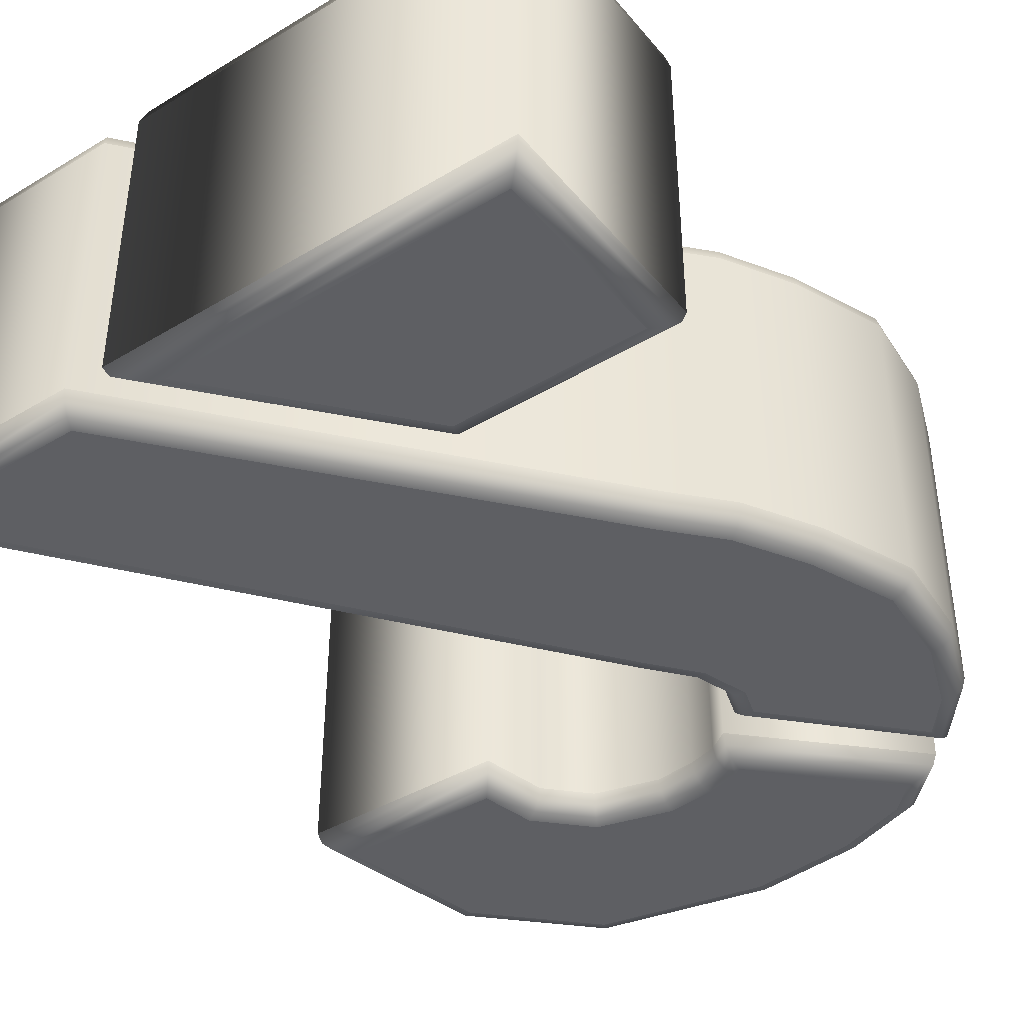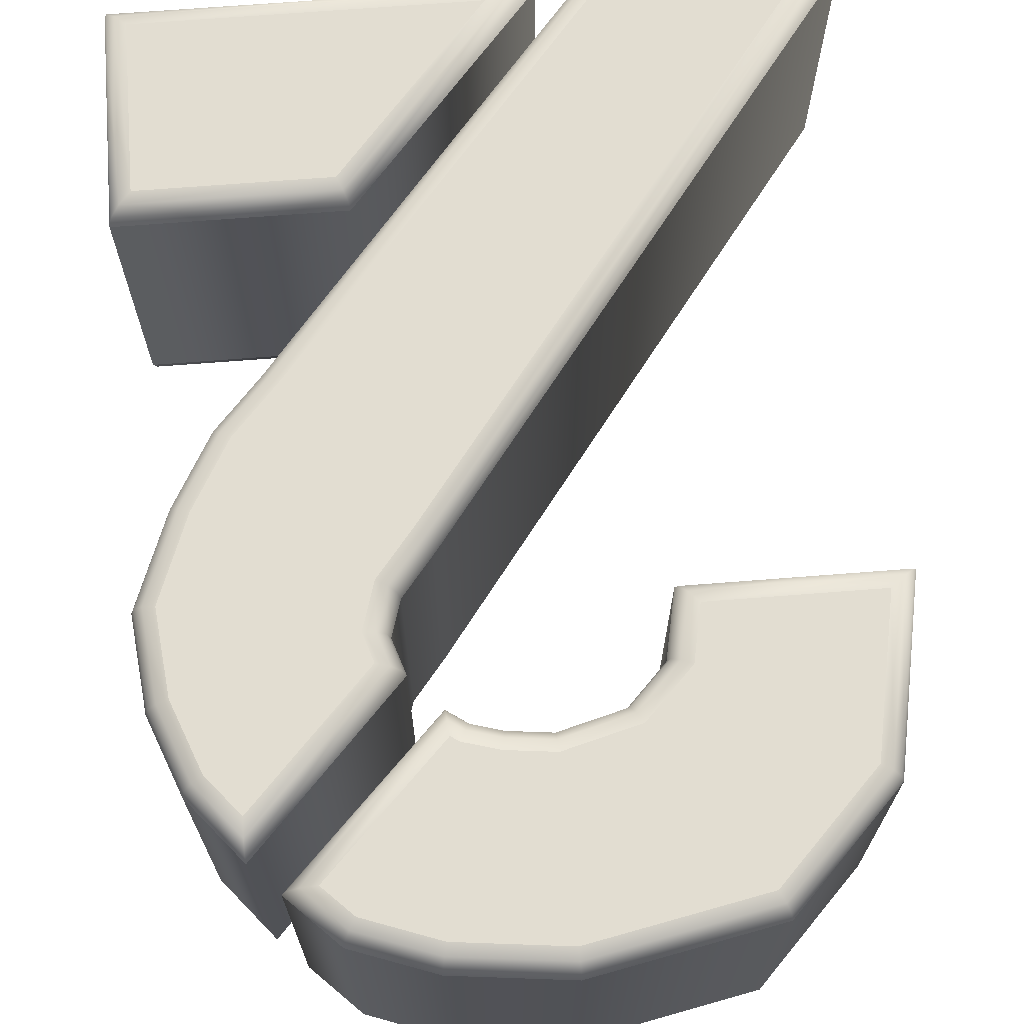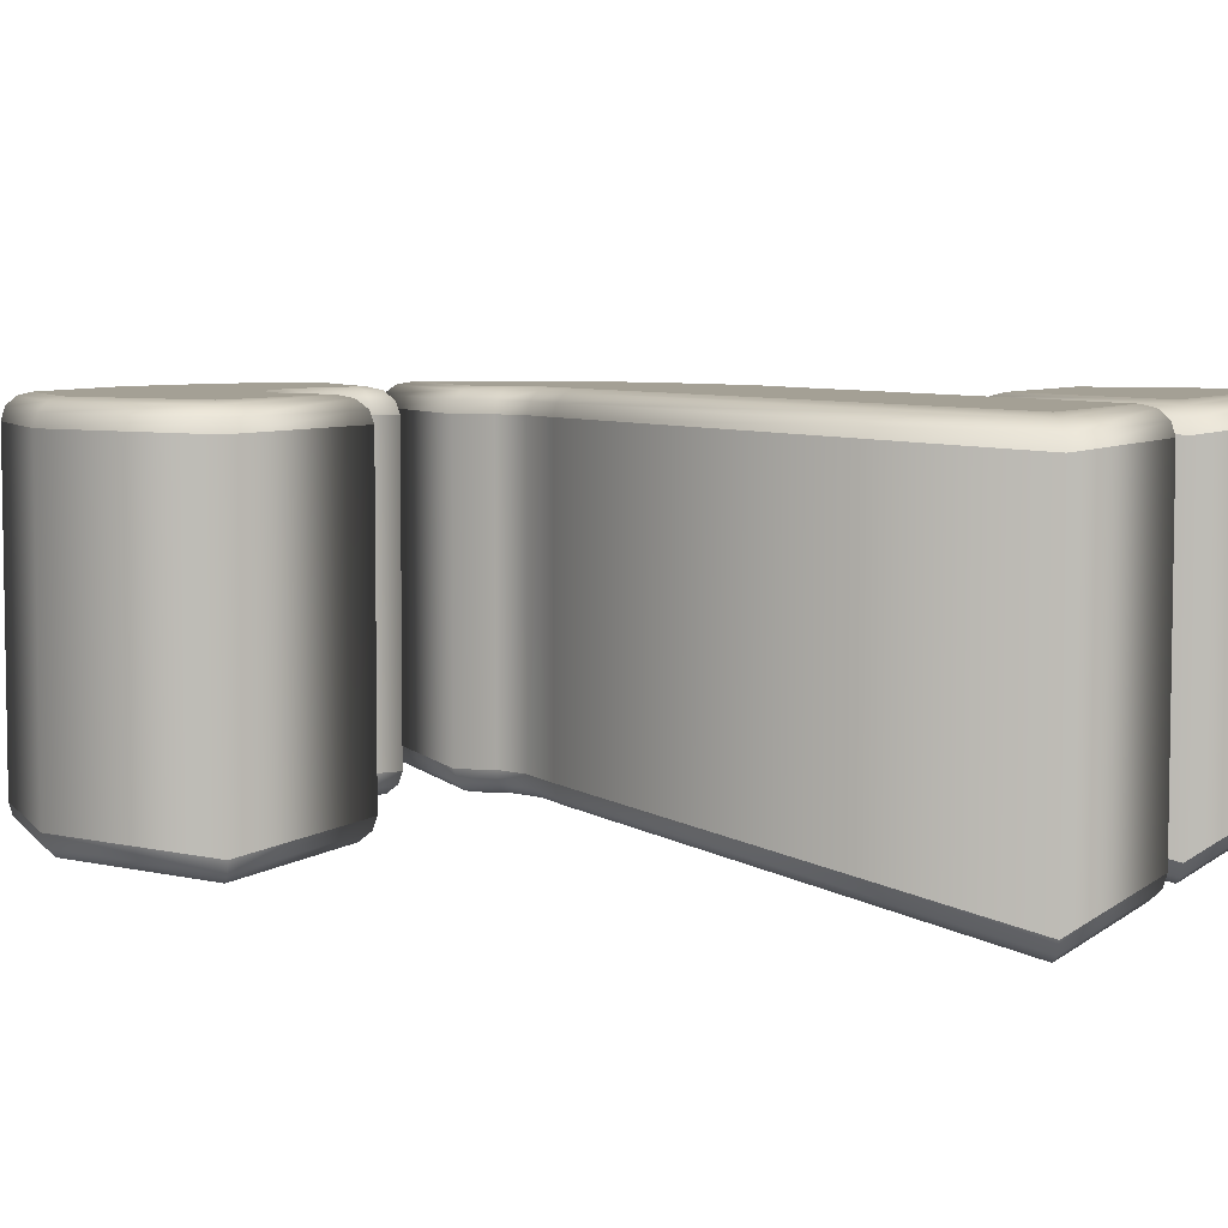
<metadata>
{"format":"obj","ext":"obj","renderer":"f3d","projection":"perspective","resolution":1024,"background":"white","views":[{"elev":-41.2,"azim":36.1,"up":"+Z"},{"elev":68.6,"azim":175.5,"up":"+Z"},{"elev":5.7,"azim":-64.4,"up":"+Z"}]}
</metadata>
<code>
o Mesh.007_Text_Textss.009
v -0.1313 0.2548 0.08109
v 0.04877 0.2688 0.08109
v -0.02133 0.2768 0.08109
v 0.09636 0.2515 0.08109
v -0.1954 0.1891 0.08108
v 0.1153 0.2329 0.08108
v -0.02027 0.1688 0.08107
v 0.01102 0.1653 0.08107
v 0.03388 0.1587 0.08107
v 0.03914 0.155 0.08107
v 0.07807 0.1096 0.08106
v 0.1757 0.1664 0.08107
v 0.1548 0.1915 0.08108
v -0.2148 0.0881 0.08106
v -0.06885 0.1559 0.08107
v 0.193 0.1215 0.08107
v -0.09947 0.1241 0.08107
v -0.1068 0.0881 0.08106
v 0.1989 0.06658 0.08106
v 0.08421 0.09084 0.08106
v 0.0749 0.0602 0.08106
v 0.1777 0.01094 0.08105
v 0.05133 0.03091 0.08105
v -0.209 -0.3151 0.081
v 0.1528 -0.03316 0.08104
v 0.124 -0.06525 0.08104
v -0.08215 -0.3151 0.081
v -0.0153 -0.3151 0.081
v 0.2066 -0.1985 0.08102
v 0.08318 -0.1985 0.08102
v 0.2066 -0.3151 0.081
v 0.04877 0.2688 -0.1473
v -0.1313 0.2549 -0.1473
v -0.02133 0.2769 -0.1473
v 0.09636 0.2516 -0.1473
v -0.1954 0.1891 -0.1473
v 0.1153 0.2329 -0.1473
v -0.02027 0.1689 -0.1473
v 0.01102 0.1653 -0.1473
v 0.03388 0.1587 -0.1473
v 0.03914 0.1551 -0.1473
v 0.1757 0.1664 -0.1473
v 0.07807 0.1097 -0.1473
v 0.1548 0.1916 -0.1473
v -0.06885 0.1559 -0.1473
v -0.2148 0.08813 -0.1473
v 0.193 0.1215 -0.1473
v -0.09947 0.1241 -0.1473
v -0.1068 0.08813 -0.1473
v 0.1989 0.06661 -0.1473
v 0.08421 0.09087 -0.1473
v 0.0749 0.06023 -0.1473
v 0.1777 0.01097 -0.1474
v 0.05133 0.03095 -0.1473
v -0.209 -0.315 -0.1474
v 0.1528 -0.03313 -0.1474
v 0.124 -0.06522 -0.1474
v -0.08215 -0.315 -0.1474
v 0.2066 -0.1985 -0.1474
v -0.0153 -0.315 -0.1474
v 0.08318 -0.1985 -0.1474
v 0.2066 -0.315 -0.1474
v -0.224 0.08053 -0.1453
v -0.2024 0.1928 -0.1453
v -0.1954 0.1891 -0.1473
v -0.2148 0.08813 -0.1473
v -0.2308 0.07496 -0.1397
v -0.2076 0.1955 -0.1397
v -0.2333 0.07293 -0.1321
v -0.2095 0.1965 -0.1321
v -0.1351 0.2619 -0.1453
v -0.1313 0.2549 -0.1473
v -0.1379 0.267 -0.1397
v -0.1389 0.2688 -0.1321
v -0.02166 0.2846 -0.1453
v -0.02133 0.2769 -0.1473
v -0.02189 0.2902 -0.1397
v -0.02198 0.2922 -0.1321
v 0.05053 0.2763 -0.1453
v 0.04877 0.2688 -0.1473
v 0.05181 0.2817 -0.1397
v 0.05228 0.2837 -0.1321
v 0.1005 0.2582 -0.1453
v 0.09636 0.2516 -0.1473
v 0.1035 0.263 -0.1397
v 0.1047 0.2647 -0.1321
v 0.1261 0.2331 -0.1453
v 0.1153 0.2329 -0.1473
v 0.1339 0.2331 -0.1397
v 0.1368 0.2332 -0.1321
v 0.04008 0.1452 -0.1453
v 0.03914 0.1551 -0.1473
v 0.04077 0.1379 -0.1397
v 0.04102 0.1352 -0.1321
v 0.03058 0.1518 -0.1453
v 0.03388 0.1587 -0.1473
v 0.02816 0.1467 -0.1397
v 0.02727 0.1448 -0.1321
v 0.009525 0.1578 -0.1453
v 0.01102 0.1653 -0.1473
v 0.008434 0.1523 -0.1397
v 0.008034 0.1503 -0.1321
v -0.0197 0.1611 -0.1453
v -0.02027 0.1689 -0.1473
v -0.01929 0.1555 -0.1397
v -0.01913 0.1534 -0.1321
v -0.06484 0.1491 -0.1453
v -0.06885 0.1559 -0.1473
v -0.06191 0.1441 -0.1397
v -0.06084 0.1423 -0.1321
v -0.09247 0.1205 -0.1453
v -0.09947 0.1241 -0.1473
v -0.08734 0.1178 -0.1397
v -0.08547 0.1168 -0.1321
v -0.1006 0.08053 -0.1453
v -0.1068 0.08813 -0.1473
v -0.0961 0.07496 -0.1397
v -0.09444 0.07293 -0.1321
v -0.2333 0.0729 0.06586
v -0.2095 0.1965 0.06588
v -0.2095 0.1965 -0.1321
v -0.2333 0.07293 -0.1321
v -0.1389 0.2688 0.06589
v -0.1389 0.2688 -0.1321
v -0.02198 0.2922 0.06589
v -0.02198 0.2922 -0.1321
v 0.05228 0.2837 0.06589
v 0.05228 0.2837 -0.1321
v 0.1047 0.2647 0.06589
v 0.1047 0.2647 -0.1321
v 0.1368 0.2331 0.06588
v 0.1368 0.2332 -0.1321
v 0.04102 0.1352 0.06587
v 0.04102 0.1352 -0.1321
v 0.02727 0.1448 0.06587
v 0.02727 0.1448 -0.1321
v 0.008034 0.1503 0.06587
v 0.008034 0.1503 -0.1321
v -0.01913 0.1534 0.06587
v -0.01913 0.1534 -0.1321
v -0.06084 0.1423 0.06587
v -0.06084 0.1423 -0.1321
v -0.08547 0.1167 0.06587
v -0.08547 0.1168 -0.1321
v -0.09444 0.0729 0.06586
v -0.09444 0.07293 -0.1321
v -0.2308 0.07493 0.07346
v -0.2076 0.1955 0.07348
v -0.2095 0.1965 0.06588
v -0.2333 0.0729 0.06586
v -0.224 0.08049 0.07902
v -0.2024 0.1928 0.07904
v -0.2148 0.0881 0.08106
v -0.1954 0.1891 0.08108
v -0.1379 0.2669 0.07349
v -0.1389 0.2688 0.06589
v -0.1351 0.2618 0.07905
v -0.1313 0.2548 0.08109
v -0.02189 0.2902 0.07349
v -0.02198 0.2922 0.06589
v -0.02166 0.2845 0.07905
v -0.02133 0.2768 0.08109
v 0.05181 0.2817 0.07349
v 0.05228 0.2837 0.06589
v 0.05053 0.2763 0.07905
v 0.04877 0.2688 0.08109
v 0.1035 0.2629 0.07349
v 0.1047 0.2647 0.06589
v 0.1005 0.2581 0.07905
v 0.09636 0.2515 0.08109
v 0.1339 0.2331 0.07348
v 0.1368 0.2331 0.06588
v 0.1261 0.233 0.07905
v 0.1153 0.2329 0.08108
v 0.04077 0.1379 0.07347
v 0.04102 0.1352 0.06587
v 0.04008 0.1451 0.07903
v 0.03914 0.155 0.08107
v 0.02816 0.1466 0.07347
v 0.02727 0.1448 0.06587
v 0.03058 0.1517 0.07903
v 0.03388 0.1587 0.08107
v 0.008434 0.1523 0.07347
v 0.008034 0.1503 0.06587
v 0.009525 0.1578 0.07904
v 0.01102 0.1653 0.08107
v -0.01929 0.1555 0.07347
v -0.01913 0.1534 0.06587
v -0.0197 0.1611 0.07904
v -0.02027 0.1688 0.08107
v -0.06191 0.1441 0.07347
v -0.06084 0.1423 0.06587
v -0.06484 0.1491 0.07903
v -0.06885 0.1559 0.08107
v -0.08734 0.1177 0.07347
v -0.08547 0.1167 0.06587
v -0.09247 0.1204 0.07903
v -0.09947 0.1241 0.08107
v -0.0961 0.07493 0.07346
v -0.09444 0.0729 0.06586
v -0.1006 0.08049 0.07902
v -0.1068 0.0881 0.08106
v 0.06945 0.1116 -0.1453
v 0.1551 0.203 -0.1453
v 0.1548 0.1916 -0.1473
v 0.07807 0.1097 -0.1473
v 0.06314 0.113 -0.1397
v 0.1553 0.2114 -0.1397
v 0.06083 0.1135 -0.1321
v 0.1554 0.2145 -0.1321
v 0.1823 0.1704 -0.1453
v 0.1757 0.1664 -0.1473
v 0.1872 0.1732 -0.1397
v 0.1889 0.1743 -0.1321
v 0.2005 0.1233 -0.1453
v 0.193 0.1215 -0.1473
v 0.2059 0.1247 -0.1397
v 0.2079 0.1252 -0.1321
v 0.2067 0.06561 -0.1453
v 0.1989 0.06661 -0.1473
v 0.2124 0.06488 -0.1397
v 0.2144 0.06461 -0.1321
v 0.1846 0.007731 -0.1453
v 0.1777 0.01097 -0.1474
v 0.1897 0.005357 -0.1398
v 0.1915 0.004487 -0.1322
v 0.159 -0.03759 -0.1453
v 0.1528 -0.03313 -0.1474
v 0.1635 -0.04086 -0.1398
v 0.1652 -0.04205 -0.1322
v 0.1298 -0.07018 -0.1453
v 0.124 -0.06522 -0.1474
v 0.134 -0.07381 -0.1398
v 0.1355 -0.07514 -0.1322
v -0.07857 -0.3226 -0.1454
v -0.08215 -0.315 -0.1474
v -0.07595 -0.3282 -0.1398
v -0.07499 -0.3302 -0.1322
v -0.2243 -0.3226 -0.1454
v -0.209 -0.315 -0.1474
v -0.2354 -0.3282 -0.1398
v -0.2395 -0.3302 -0.1322
v 0.04533 0.03562 -0.1453
v 0.05133 0.03095 -0.1473
v 0.04094 0.03903 -0.1397
v 0.03933 0.04028 -0.1321
v 0.06806 0.06385 -0.1453
v 0.0749 0.06023 -0.1473
v 0.06305 0.0665 -0.1397
v 0.06121 0.06747 -0.1321
v 0.07624 0.09079 -0.1453
v 0.08421 0.09087 -0.1473
v 0.07041 0.09073 -0.1397
v 0.06828 0.0907 -0.1321
v 0.06083 0.1135 0.06587
v 0.1554 0.2145 0.06588
v 0.1554 0.2145 -0.1321
v 0.06083 0.1135 -0.1321
v 0.1889 0.1742 0.06587
v 0.1889 0.1743 -0.1321
v 0.2079 0.1251 0.06587
v 0.2079 0.1252 -0.1321
v 0.2144 0.06458 0.06586
v 0.2144 0.06461 -0.1321
v 0.1915 0.004458 0.06585
v 0.1915 0.004487 -0.1322
v 0.1652 -0.04208 0.06584
v 0.1652 -0.04205 -0.1322
v 0.1355 -0.07517 0.06584
v 0.1355 -0.07514 -0.1322
v -0.07499 -0.3303 0.0658
v -0.07499 -0.3302 -0.1322
v -0.2395 -0.3303 0.0658
v -0.2395 -0.3302 -0.1322
v 0.03933 0.04025 0.06585
v 0.03933 0.04028 -0.1321
v 0.06121 0.06744 0.06586
v 0.06121 0.06747 -0.1321
v 0.06828 0.09068 0.06586
v 0.06828 0.0907 -0.1321
v 0.06314 0.113 0.07347
v 0.1553 0.2114 0.07348
v 0.1554 0.2145 0.06588
v 0.06083 0.1135 0.06587
v 0.06945 0.1116 0.07903
v 0.1551 0.203 0.07904
v 0.07807 0.1096 0.08106
v 0.1548 0.1915 0.08108
v 0.1872 0.1732 0.07347
v 0.1889 0.1742 0.06587
v 0.1823 0.1703 0.07904
v 0.1757 0.1664 0.08107
v 0.2059 0.1246 0.07347
v 0.2079 0.1251 0.06587
v 0.2005 0.1233 0.07903
v 0.193 0.1215 0.08107
v 0.2124 0.06485 0.07346
v 0.2144 0.06458 0.06586
v 0.2067 0.06558 0.07902
v 0.1989 0.06658 0.08106
v 0.1897 0.005326 0.07345
v 0.1915 0.004458 0.06585
v 0.1846 0.007698 0.07901
v 0.1777 0.01094 0.08105
v 0.1635 -0.04089 0.07344
v 0.1652 -0.04208 0.06584
v 0.159 -0.03762 0.07901
v 0.1528 -0.03316 0.08104
v 0.134 -0.07384 0.07344
v 0.1355 -0.07517 0.06584
v 0.1298 -0.07021 0.079
v 0.124 -0.06525 0.08104
v -0.07595 -0.3282 0.0734
v -0.07499 -0.3303 0.0658
v -0.07857 -0.3227 0.07897
v -0.08215 -0.3151 0.081
v -0.2354 -0.3282 0.0734
v -0.2395 -0.3303 0.0658
v -0.2243 -0.3227 0.07897
v -0.209 -0.3151 0.081
v 0.04094 0.039 0.07345
v 0.03933 0.04025 0.06585
v 0.04533 0.03558 0.07902
v 0.05133 0.03091 0.08105
v 0.06305 0.06647 0.07346
v 0.06121 0.06744 0.06586
v 0.06806 0.06382 0.07902
v 0.0749 0.0602 0.08106
v 0.07041 0.0907 0.07346
v 0.06828 0.09068 0.06586
v 0.07624 0.09075 0.07903
v 0.08421 0.09084 0.08106
v -0.03168 -0.3226 -0.1454
v 0.07965 -0.1909 -0.1453
v 0.08318 -0.1985 -0.1474
v -0.0153 -0.315 -0.1474
v -0.04366 -0.3282 -0.1398
v 0.07707 -0.1853 -0.1398
v -0.04805 -0.3302 -0.1322
v 0.07613 -0.1833 -0.1322
v 0.2142 -0.1909 -0.1453
v 0.2066 -0.1985 -0.1474
v 0.2197 -0.1853 -0.1398
v 0.2218 -0.1833 -0.1322
v 0.2142 -0.3226 -0.1454
v 0.2066 -0.315 -0.1474
v 0.2197 -0.3282 -0.1398
v 0.2218 -0.3302 -0.1322
v -0.04805 -0.3303 0.0658
v 0.07613 -0.1833 0.06582
v 0.07613 -0.1833 -0.1322
v -0.04805 -0.3302 -0.1322
v 0.2218 -0.1833 0.06582
v 0.2218 -0.1833 -0.1322
v 0.2218 -0.3303 0.0658
v 0.2218 -0.3302 -0.1322
v -0.04366 -0.3282 0.0734
v 0.07707 -0.1853 0.07342
v 0.07613 -0.1833 0.06582
v -0.04805 -0.3303 0.0658
v -0.03168 -0.3227 0.07897
v 0.07965 -0.1909 0.07898
v -0.0153 -0.3151 0.081
v 0.08318 -0.1985 0.08102
v 0.2197 -0.1853 0.07342
v 0.2218 -0.1833 0.06582
v 0.2142 -0.1909 0.07898
v 0.2066 -0.1985 0.08102
v 0.2197 -0.3282 0.0734
v 0.2218 -0.3303 0.0658
v 0.2142 -0.3227 0.07897
v 0.2066 -0.3151 0.081
f 1 2 3
f 1 4 2
f 4 1 5
f 5 6 4
f 5 7 6
f 7 8 6
f 8 9 6
f 9 10 6
f 11 12 13
f 14 15 5
f 15 7 5
f 11 16 12
f 14 17 15
f 14 18 17
f 11 19 16
f 20 19 11
f 21 19 20
f 21 22 19
f 23 22 21
f 24 22 23
f 24 25 22
f 24 26 25
f 24 27 26
f 28 29 30
f 28 31 29
f 32 33 34
f 35 33 32
f 35 36 33
f 37 36 35
f 38 36 37
f 39 38 37
f 40 39 37
f 41 40 37
f 42 43 44
f 45 46 36
f 38 45 36
f 47 43 42
f 48 46 45
f 49 46 48
f 50 43 47
f 50 51 43
f 50 52 51
f 53 52 50
f 53 54 52
f 53 55 54
f 56 55 53
f 57 55 56
f 58 55 57
f 59 60 61
f 62 60 59
f 63 64 65
f 63 65 66
f 67 68 64
f 67 64 63
f 69 70 68
f 69 68 67
f 64 71 72
f 64 72 65
f 68 73 71
f 68 71 64
f 70 74 73
f 70 73 68
f 71 75 76
f 71 76 72
f 73 77 75
f 73 75 71
f 74 78 77
f 74 77 73
f 75 79 80
f 75 80 76
f 77 81 79
f 77 79 75
f 78 82 81
f 78 81 77
f 79 83 84
f 79 84 80
f 81 85 83
f 81 83 79
f 82 86 85
f 82 85 81
f 83 87 88
f 83 88 84
f 85 89 87
f 85 87 83
f 86 90 89
f 86 89 85
f 87 91 92
f 87 92 88
f 89 93 91
f 89 91 87
f 90 94 93
f 90 93 89
f 91 95 96
f 91 96 92
f 93 97 95
f 93 95 91
f 94 98 97
f 94 97 93
f 95 99 100
f 95 100 96
f 97 101 99
f 97 99 95
f 98 102 101
f 98 101 97
f 99 103 104
f 99 104 100
f 101 105 103
f 101 103 99
f 102 106 105
f 102 105 101
f 103 107 108
f 103 108 104
f 105 109 107
f 105 107 103
f 106 110 109
f 106 109 105
f 107 111 112
f 107 112 108
f 109 113 111
f 109 111 107
f 110 114 113
f 110 113 109
f 111 115 116
f 111 116 112
f 113 117 115
f 113 115 111
f 114 118 117
f 114 117 113
f 115 63 66
f 115 66 116
f 117 67 63
f 117 63 115
f 118 69 67
f 118 67 117
f 119 120 121
f 119 121 122
f 120 123 124
f 120 124 121
f 123 125 126
f 123 126 124
f 125 127 128
f 125 128 126
f 127 129 130
f 127 130 128
f 129 131 132
f 129 132 130
f 131 133 134
f 131 134 132
f 133 135 136
f 133 136 134
f 135 137 138
f 135 138 136
f 137 139 140
f 137 140 138
f 139 141 142
f 139 142 140
f 141 143 144
f 141 144 142
f 143 145 146
f 143 146 144
f 145 119 122
f 145 122 146
f 147 148 149
f 147 149 150
f 151 152 148
f 151 148 147
f 153 154 152
f 153 152 151
f 148 155 156
f 148 156 149
f 152 157 155
f 152 155 148
f 154 158 157
f 154 157 152
f 155 159 160
f 155 160 156
f 157 161 159
f 157 159 155
f 158 162 161
f 158 161 157
f 159 163 164
f 159 164 160
f 161 165 163
f 161 163 159
f 162 166 165
f 162 165 161
f 163 167 168
f 163 168 164
f 165 169 167
f 165 167 163
f 166 170 169
f 166 169 165
f 167 171 172
f 167 172 168
f 169 173 171
f 169 171 167
f 170 174 173
f 170 173 169
f 171 175 176
f 171 176 172
f 173 177 175
f 173 175 171
f 174 178 177
f 174 177 173
f 175 179 180
f 175 180 176
f 177 181 179
f 177 179 175
f 178 182 181
f 178 181 177
f 179 183 184
f 179 184 180
f 181 185 183
f 181 183 179
f 182 186 185
f 182 185 181
f 183 187 188
f 183 188 184
f 185 189 187
f 185 187 183
f 186 190 189
f 186 189 185
f 187 191 192
f 187 192 188
f 189 193 191
f 189 191 187
f 190 194 193
f 190 193 189
f 191 195 196
f 191 196 192
f 193 197 195
f 193 195 191
f 194 198 197
f 194 197 193
f 195 199 200
f 195 200 196
f 197 201 199
f 197 199 195
f 198 202 201
f 198 201 197
f 199 147 150
f 199 150 200
f 201 151 147
f 201 147 199
f 202 153 151
f 202 151 201
f 203 204 205
f 203 205 206
f 207 208 204
f 207 204 203
f 209 210 208
f 209 208 207
f 204 211 212
f 204 212 205
f 208 213 211
f 208 211 204
f 210 214 213
f 210 213 208
f 211 215 216
f 211 216 212
f 213 217 215
f 213 215 211
f 214 218 217
f 214 217 213
f 215 219 220
f 215 220 216
f 217 221 219
f 217 219 215
f 218 222 221
f 218 221 217
f 219 223 224
f 219 224 220
f 221 225 223
f 221 223 219
f 222 226 225
f 222 225 221
f 223 227 228
f 223 228 224
f 225 229 227
f 225 227 223
f 226 230 229
f 226 229 225
f 227 231 232
f 227 232 228
f 229 233 231
f 229 231 227
f 230 234 233
f 230 233 229
f 231 235 236
f 231 236 232
f 233 237 235
f 233 235 231
f 234 238 237
f 234 237 233
f 235 239 240
f 235 240 236
f 237 241 239
f 237 239 235
f 238 242 241
f 238 241 237
f 239 243 244
f 239 244 240
f 241 245 243
f 241 243 239
f 242 246 245
f 242 245 241
f 243 247 248
f 243 248 244
f 245 249 247
f 245 247 243
f 246 250 249
f 246 249 245
f 247 251 252
f 247 252 248
f 249 253 251
f 249 251 247
f 250 254 253
f 250 253 249
f 251 203 206
f 251 206 252
f 253 207 203
f 253 203 251
f 254 209 207
f 254 207 253
f 255 256 257
f 255 257 258
f 256 259 260
f 256 260 257
f 259 261 262
f 259 262 260
f 261 263 264
f 261 264 262
f 263 265 266
f 263 266 264
f 265 267 268
f 265 268 266
f 267 269 270
f 267 270 268
f 269 271 272
f 269 272 270
f 271 273 274
f 271 274 272
f 273 275 276
f 273 276 274
f 275 277 278
f 275 278 276
f 277 279 280
f 277 280 278
f 279 255 258
f 279 258 280
f 281 282 283
f 281 283 284
f 285 286 282
f 285 282 281
f 287 288 286
f 287 286 285
f 282 289 290
f 282 290 283
f 286 291 289
f 286 289 282
f 288 292 291
f 288 291 286
f 289 293 294
f 289 294 290
f 291 295 293
f 291 293 289
f 292 296 295
f 292 295 291
f 293 297 298
f 293 298 294
f 295 299 297
f 295 297 293
f 296 300 299
f 296 299 295
f 297 301 302
f 297 302 298
f 299 303 301
f 299 301 297
f 300 304 303
f 300 303 299
f 301 305 306
f 301 306 302
f 303 307 305
f 303 305 301
f 304 308 307
f 304 307 303
f 305 309 310
f 305 310 306
f 307 311 309
f 307 309 305
f 308 312 311
f 308 311 307
f 309 313 314
f 309 314 310
f 311 315 313
f 311 313 309
f 312 316 315
f 312 315 311
f 313 317 318
f 313 318 314
f 315 319 317
f 315 317 313
f 316 320 319
f 316 319 315
f 317 321 322
f 317 322 318
f 319 323 321
f 319 321 317
f 320 324 323
f 320 323 319
f 321 325 326
f 321 326 322
f 323 327 325
f 323 325 321
f 324 328 327
f 324 327 323
f 325 329 330
f 325 330 326
f 327 331 329
f 327 329 325
f 328 332 331
f 328 331 327
f 329 281 284
f 329 284 330
f 331 285 281
f 331 281 329
f 332 287 285
f 332 285 331
f 333 334 335
f 333 335 336
f 337 338 334
f 337 334 333
f 339 340 338
f 339 338 337
f 334 341 342
f 334 342 335
f 338 343 341
f 338 341 334
f 340 344 343
f 340 343 338
f 341 345 346
f 341 346 342
f 343 347 345
f 343 345 341
f 344 348 347
f 344 347 343
f 345 333 336
f 345 336 346
f 347 337 333
f 347 333 345
f 348 339 337
f 348 337 347
f 349 350 351
f 349 351 352
f 350 353 354
f 350 354 351
f 353 355 356
f 353 356 354
f 355 349 352
f 355 352 356
f 357 358 359
f 357 359 360
f 361 362 358
f 361 358 357
f 363 364 362
f 363 362 361
f 358 365 366
f 358 366 359
f 362 367 365
f 362 365 358
f 364 368 367
f 364 367 362
f 365 369 370
f 365 370 366
f 367 371 369
f 367 369 365
f 368 372 371
f 368 371 367
f 369 357 360
f 369 360 370
f 371 361 357
f 371 357 369
f 372 363 361
f 372 361 371

</code>
